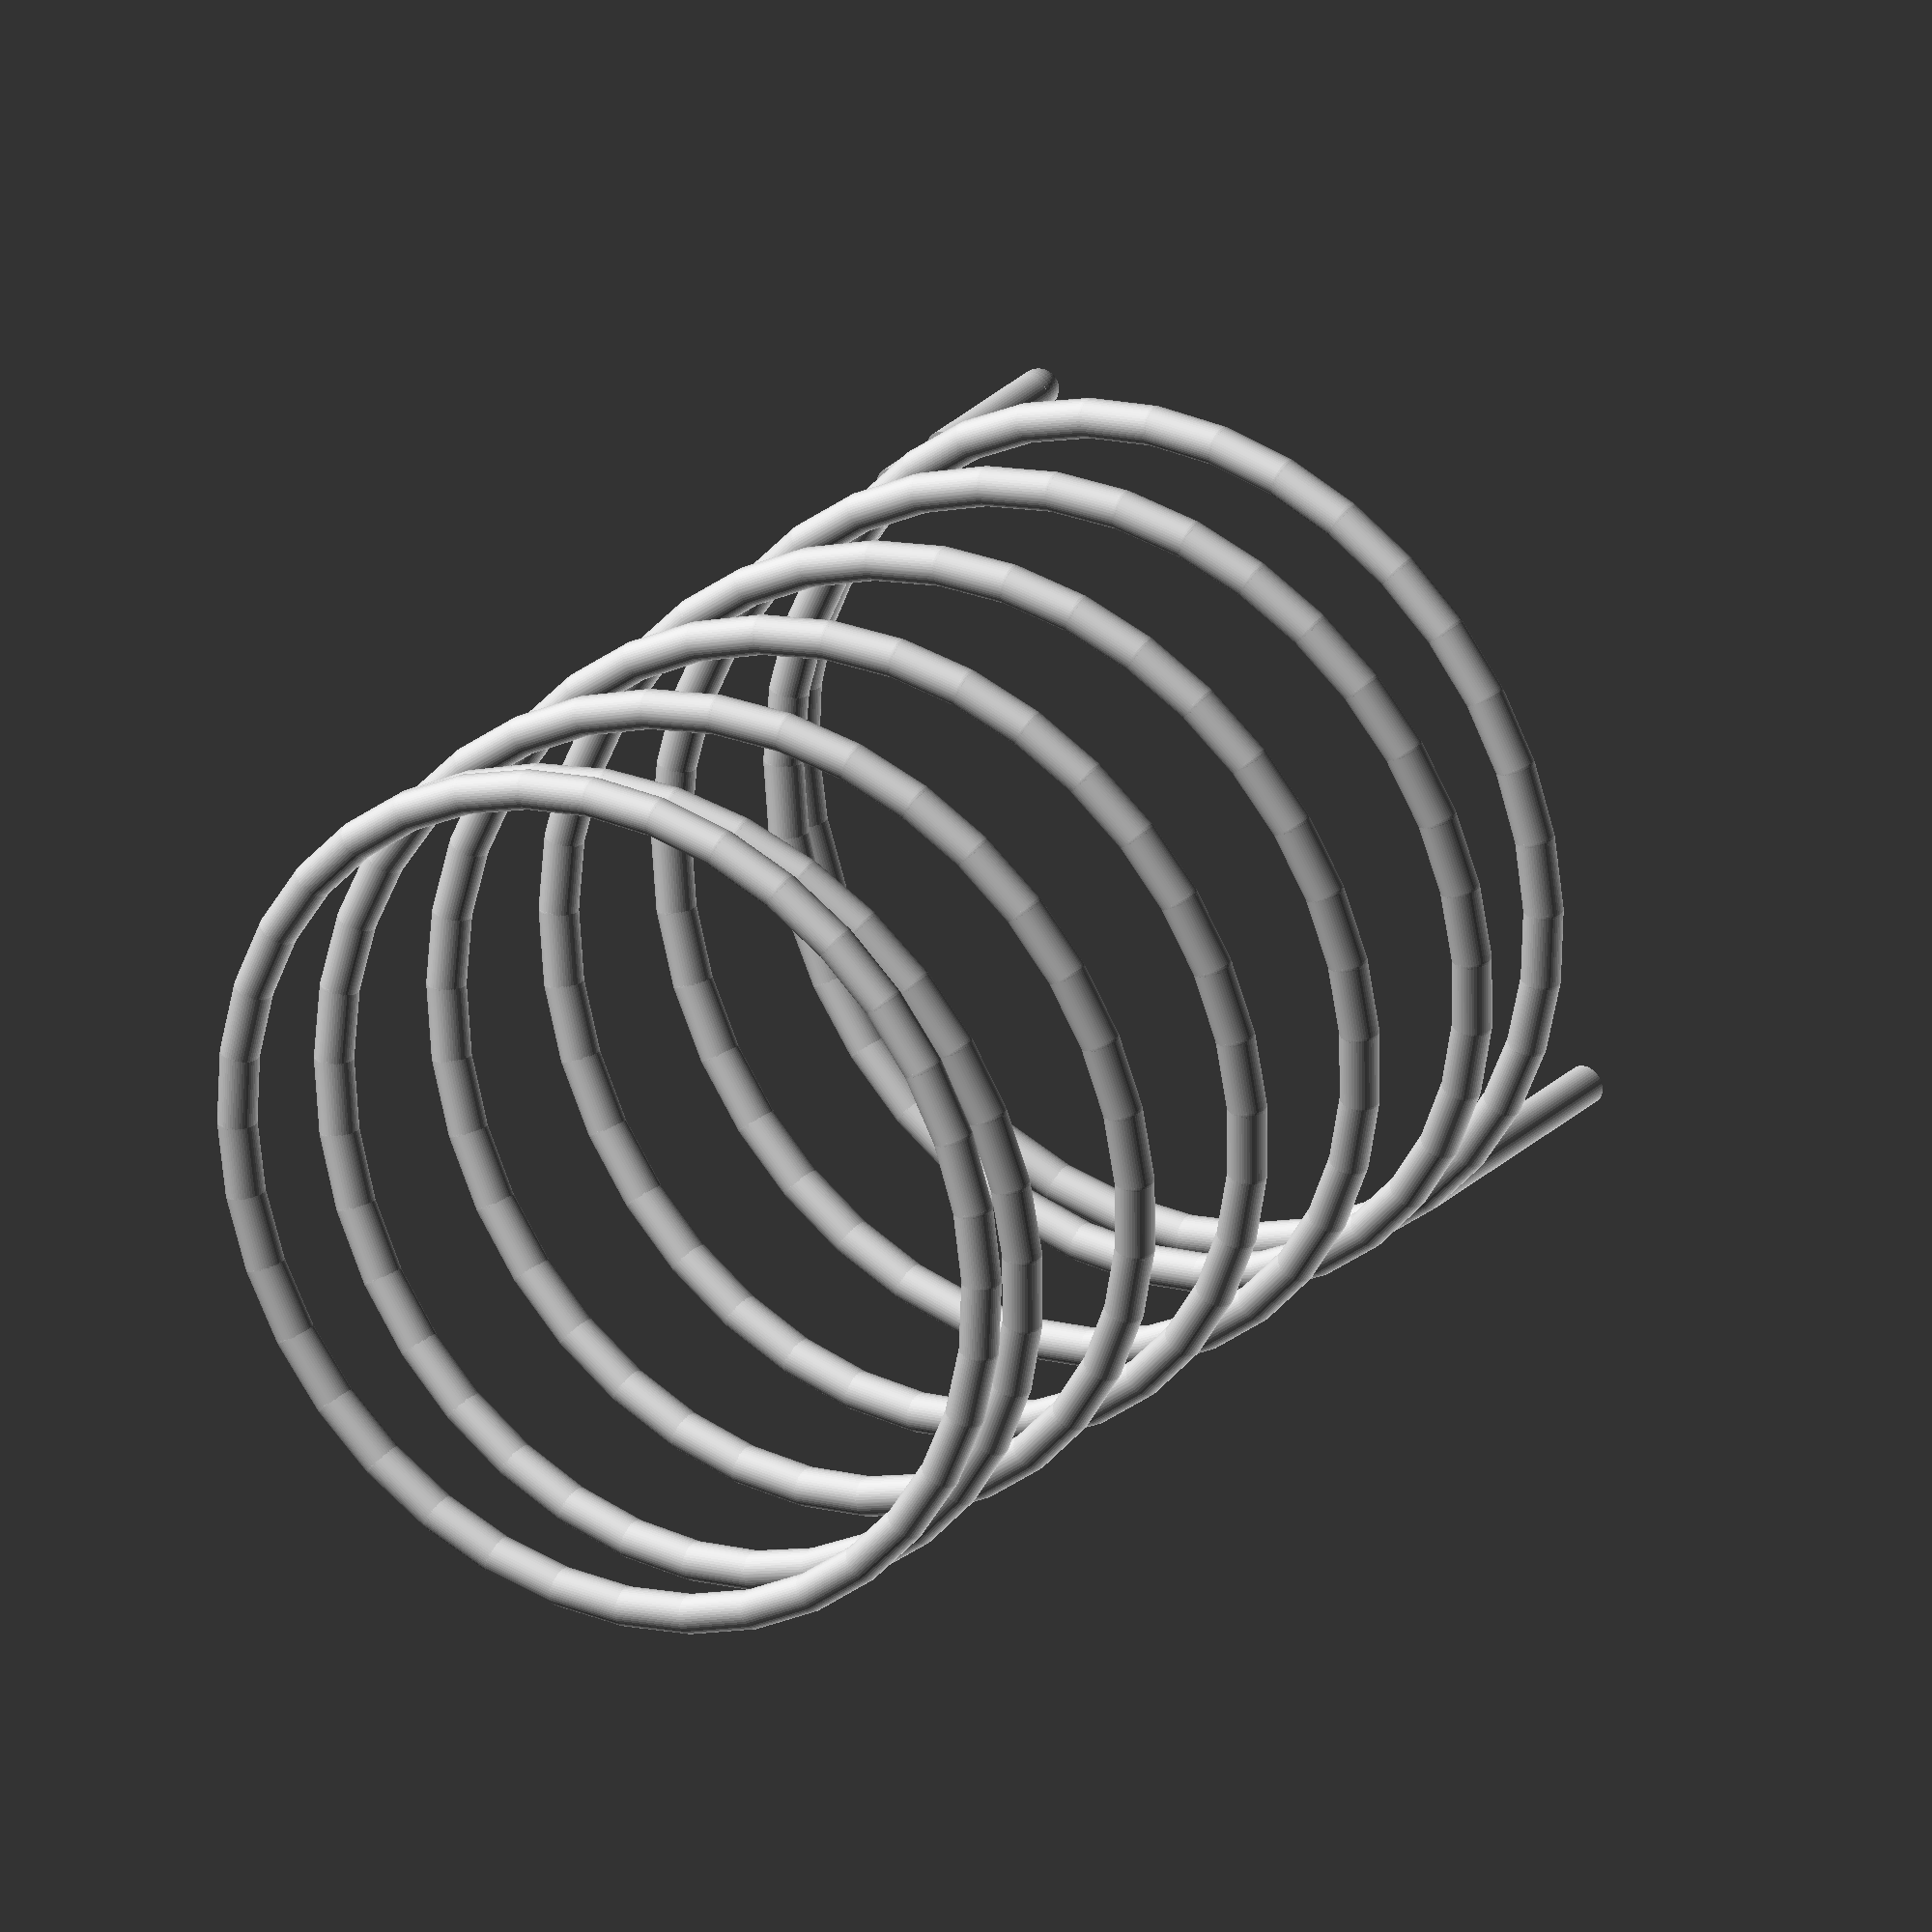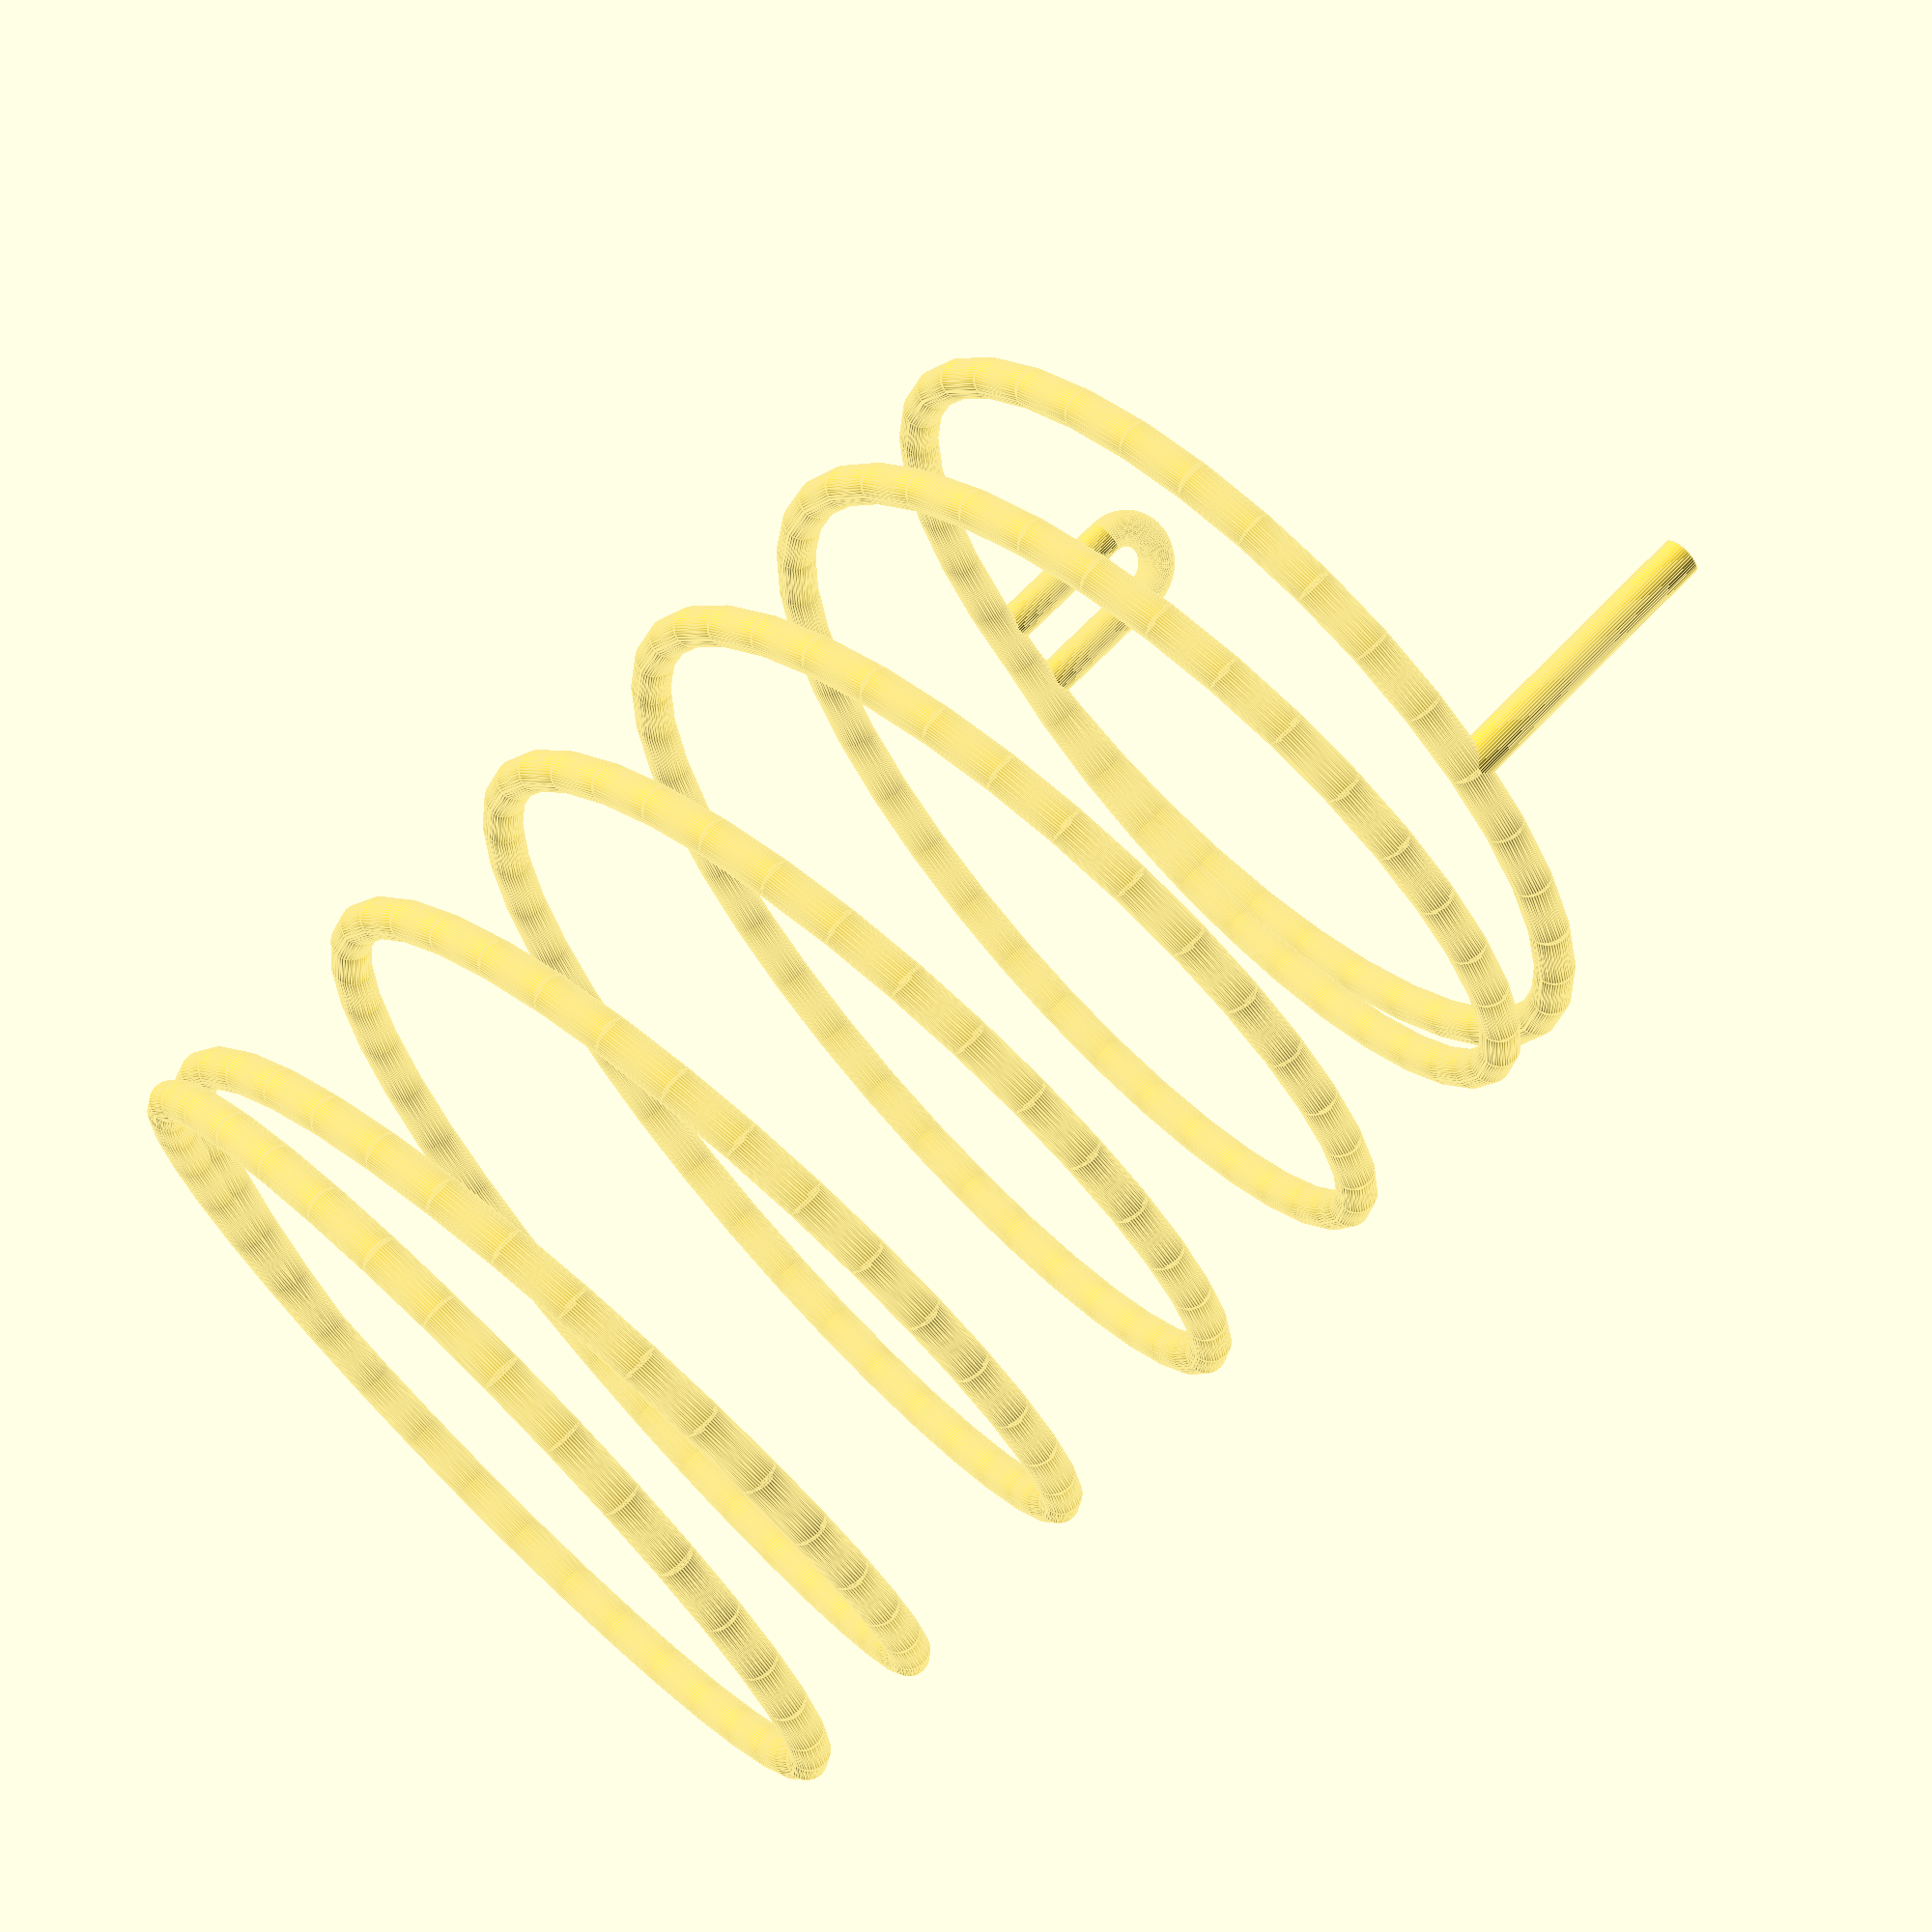
<openscad>
wire_thickn = 0.5;
height = 13;
diam = 10.9;
windings = 5;
pin_len = 3.5;
slot_w = 2;

fn = 50;

/**
* An edge (or line) between 2 nodes
*/
module line(start, end, d, fn=4) {
  hull() {
    node(start,d, fn);
    node(end,d, fn);
  }      
}

/**
* A single node which is connected by edges
*/

module node(pos, d, fn=4) {
  if (pos[0]!=undef && pos[1] != undef && pos[2] != undef){ 
    translate(pos) sphere(d=d, $fn = fn);    
  }
}

module spring(d, dBottom=6, dTop=6, windings=2, height=10, steps=10, wireDiameter=1,fn=10) {
    // we use either d or dBottom&dTop
    r0 = d != undef ? d/2 : dBottom/2;
    r1 = d != undef ?d/2 : dTop/2;
    
    rx = (r0-r1) / (360.0*windings);    
    heightPerDegree = height/windings/360;
    
    for ( angle = [steps : steps : 360*windings] ){
        r = r0 - (angle * rx); 
        x0=r*cos(angle-steps);
        y0=r*sin(angle-steps);
        z0=(angle-steps)*heightPerDegree;
        x=r*cos(angle);
        y=r*sin(angle);
        z=angle*heightPerDegree;

        line([x0,y0,z0],[x,y,z],d=wireDiameter,fn=fn);        
    }
}

/**
* 3D Spring with identical diameter at top and bottom. The top and boton might
* start with a flat circle
*/
module spring3D(d=5,windings=3,height=10,flatStart=true,flatEnd=true, wireDiameter=1,  fn=4) {  
    spring(d=d, windings=windings,height=height, wireDiameter=wireDiameter, fn=fn);
    
    if (flatStart)
        spring(dBottom=d,dTop=d,windings=1,height=0, wireDiameter=wireDiameter, fn=fn);
    if (flatEnd)
        translate([0,0,height]) spring(dBottom=d,dTop=d, windings=1,height=0, wireDiameter=wireDiameter, fn=fn);
}

union() {
  spring3D(diam, windings=windings, height=height, wireDiameter=wire_thickn, fn=fn);
  
  translate([-diam/2, 0, -pin_len - wire_thickn/2])
  cylinder(d=wire_thickn, h=pin_len+(wire_thickn/2), $fn=fn);
  
  translate([diam/2 , 0, -pin_len+slot_w-wire_thickn]) {
    rotate([90, 0, 90])
    rotate_extrude(angle=180, convexity=10, $fn=fn)
    translate([-slot_w/2 + wire_thickn, 0])
    circle(d=wire_thickn, $fn=fn);
    
    translate([0, -slot_w/2 + wire_thickn])
    cylinder(d=wire_thickn, h=pin_len-slot_w/2 - wire_thickn, $fn=fn);
    
    translate([0, slot_w/2 - wire_thickn])
    cylinder(d=wire_thickn, h=pin_len-slot_w/2 - wire_thickn, $fn=fn);
  }
}

</openscad>
<views>
elev=335.3 azim=227.4 roll=32.3 proj=o view=wireframe
elev=289.5 azim=130.2 roll=44.1 proj=p view=edges
</views>
